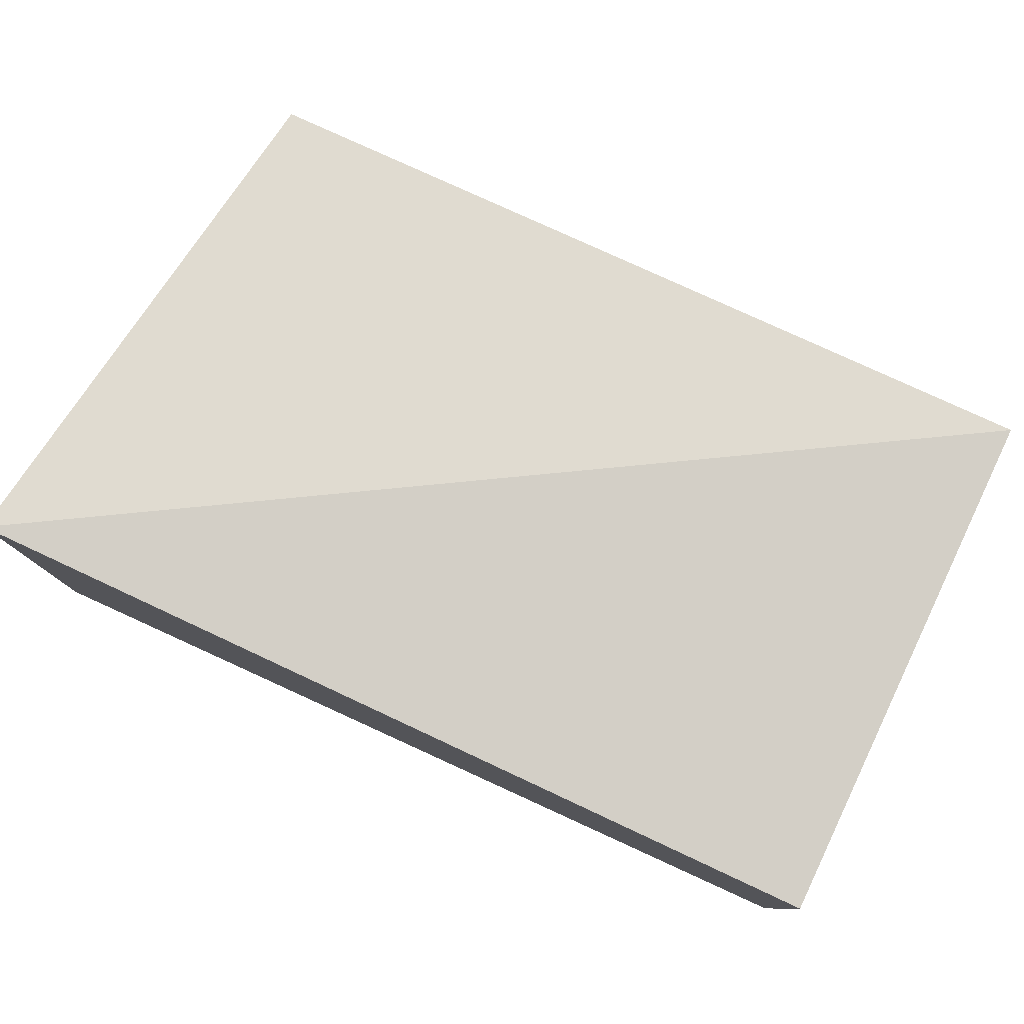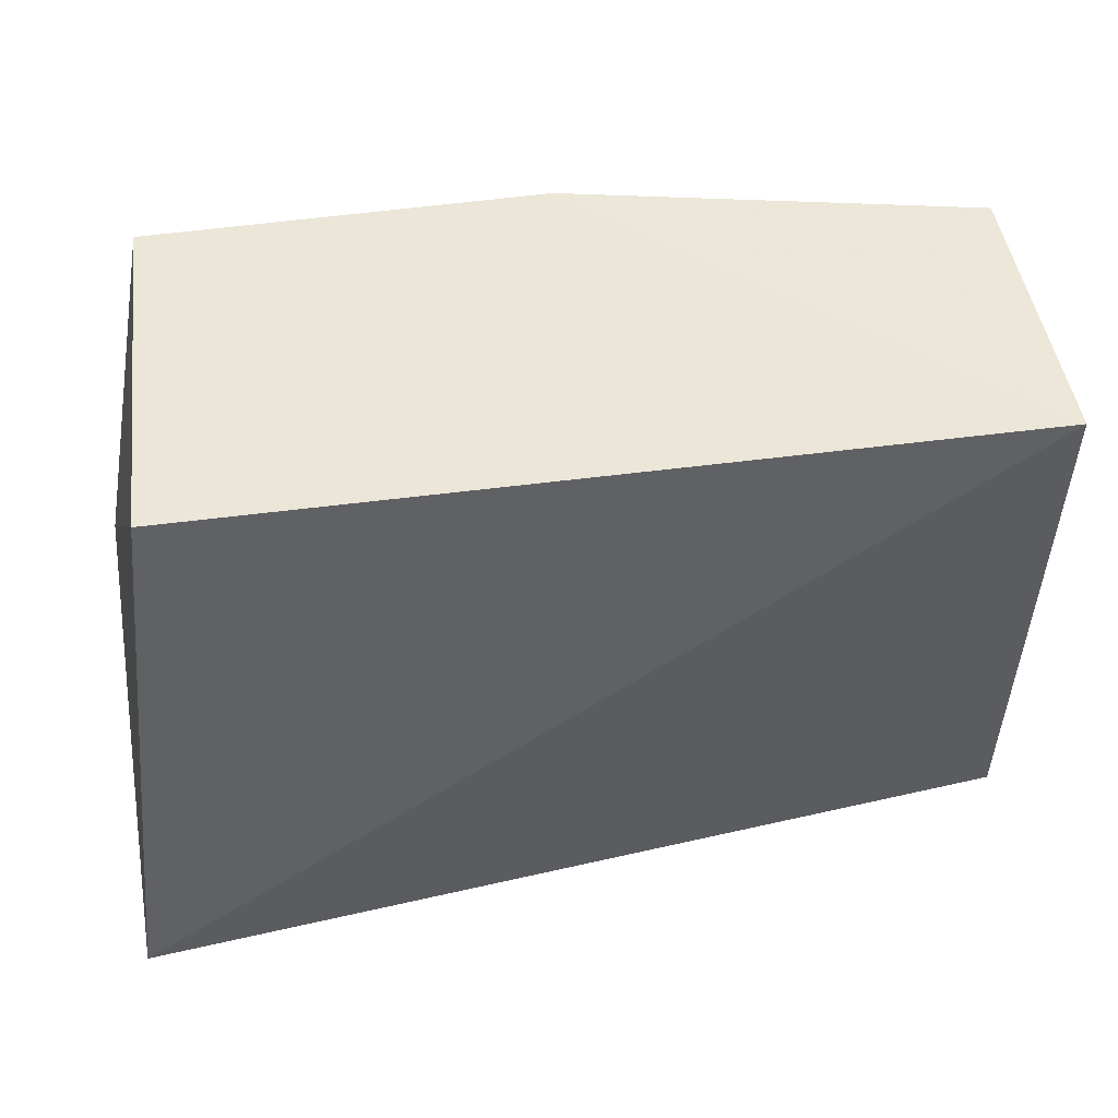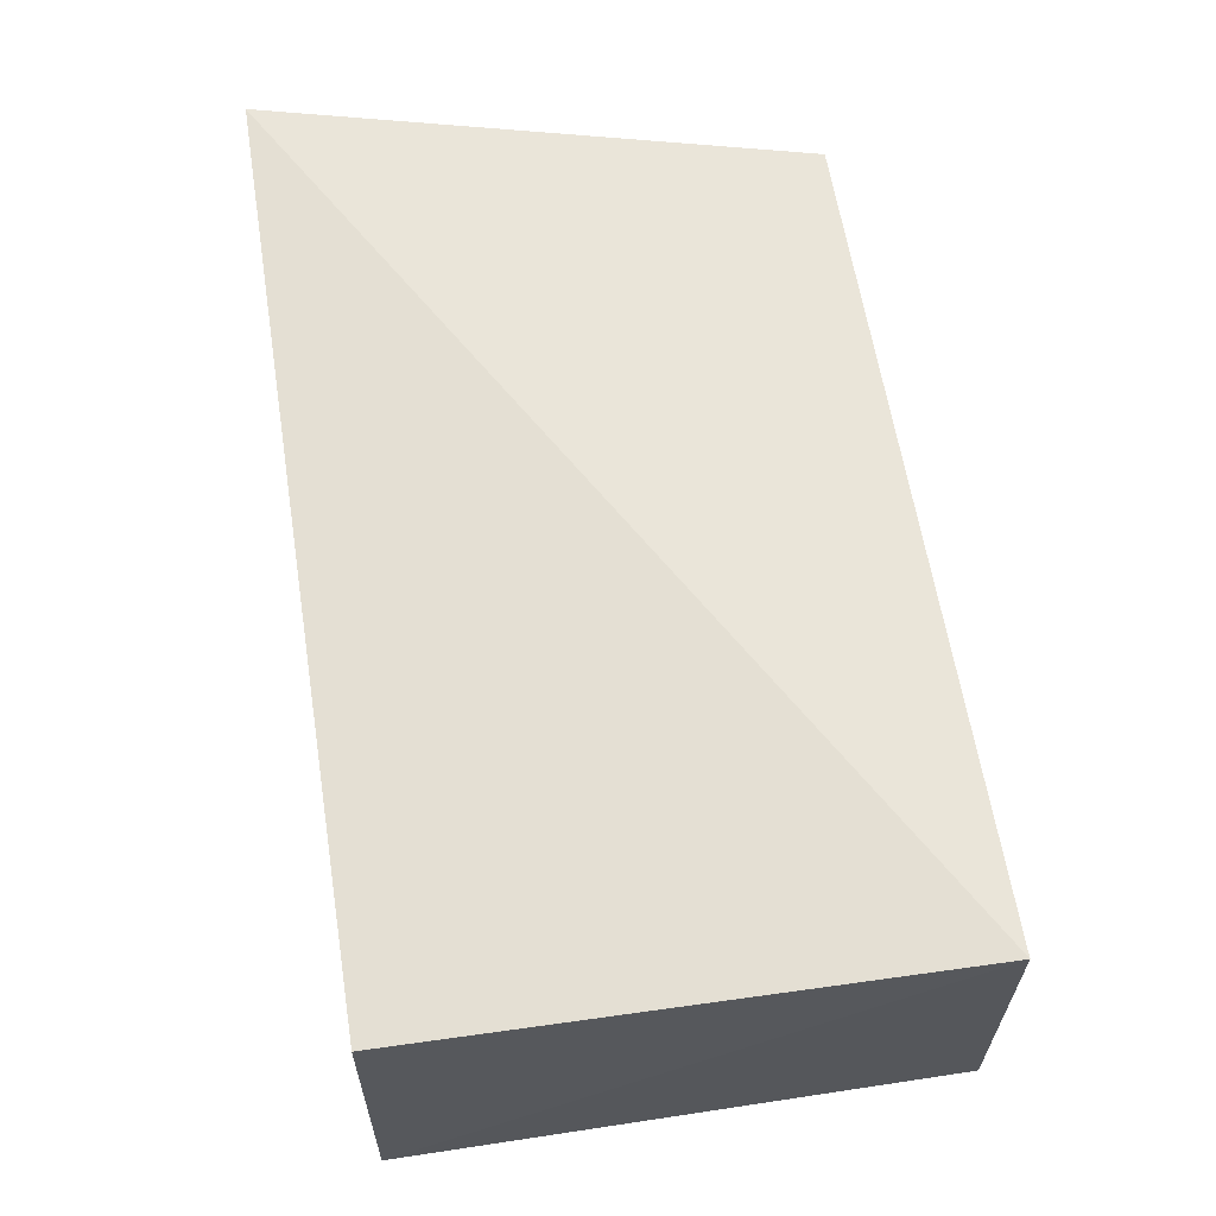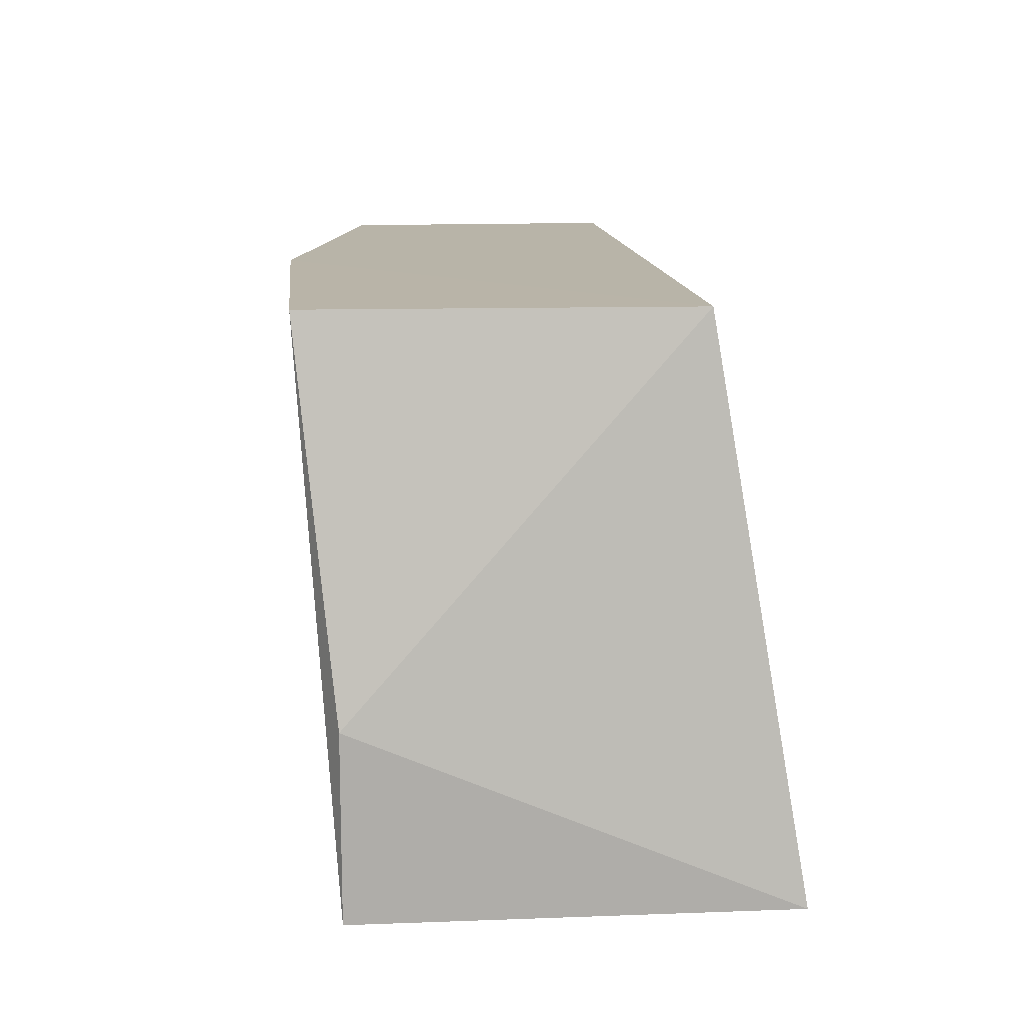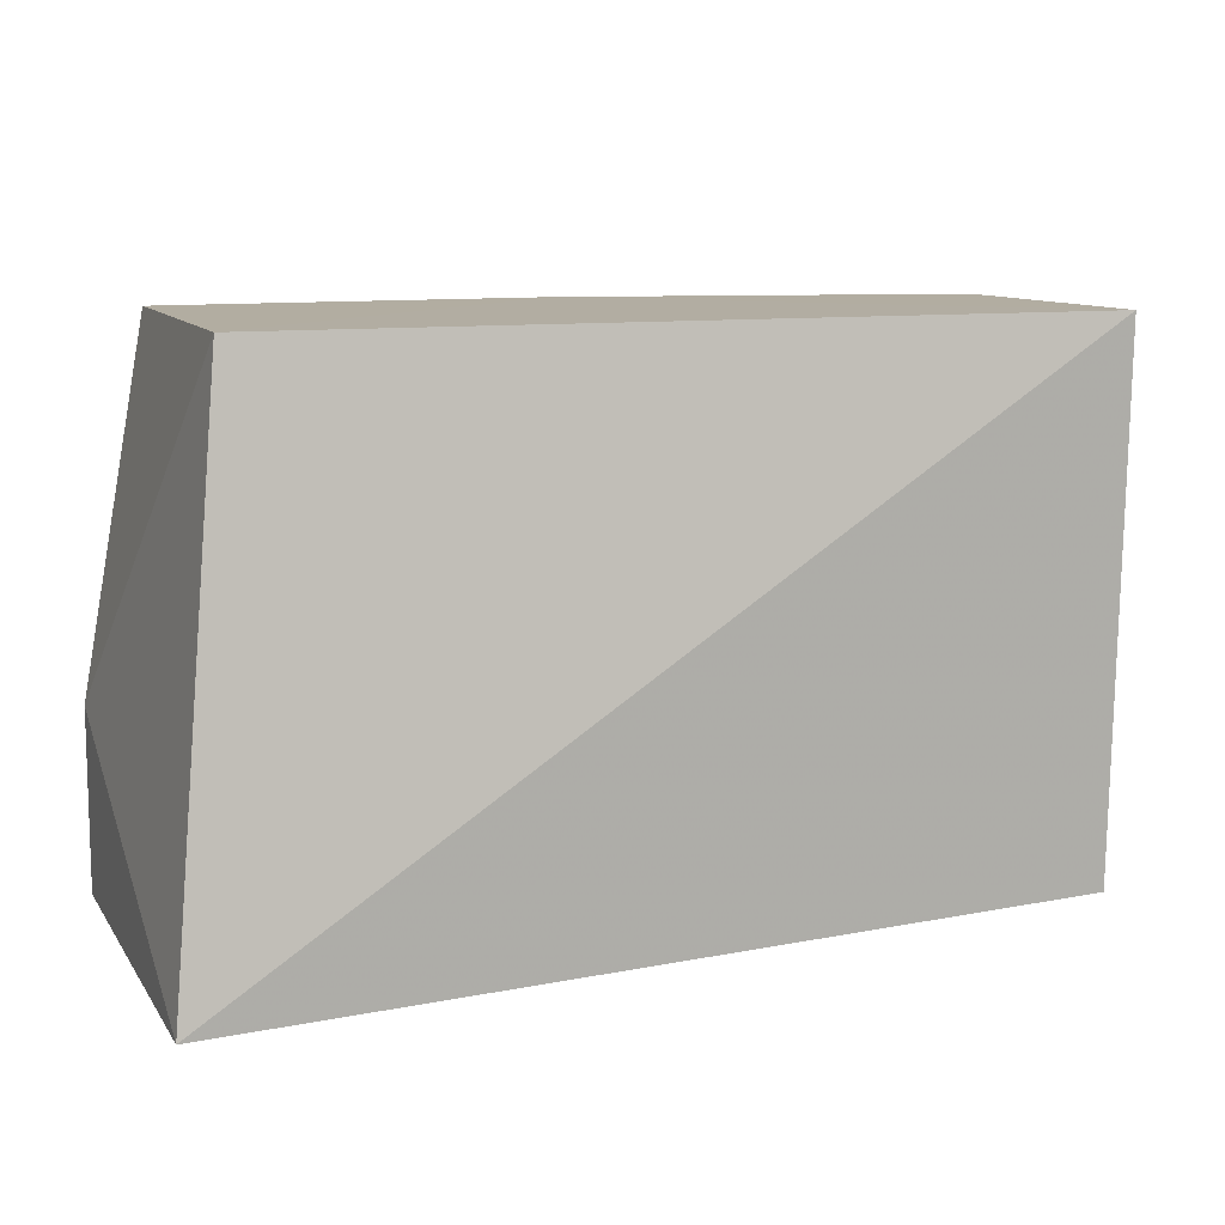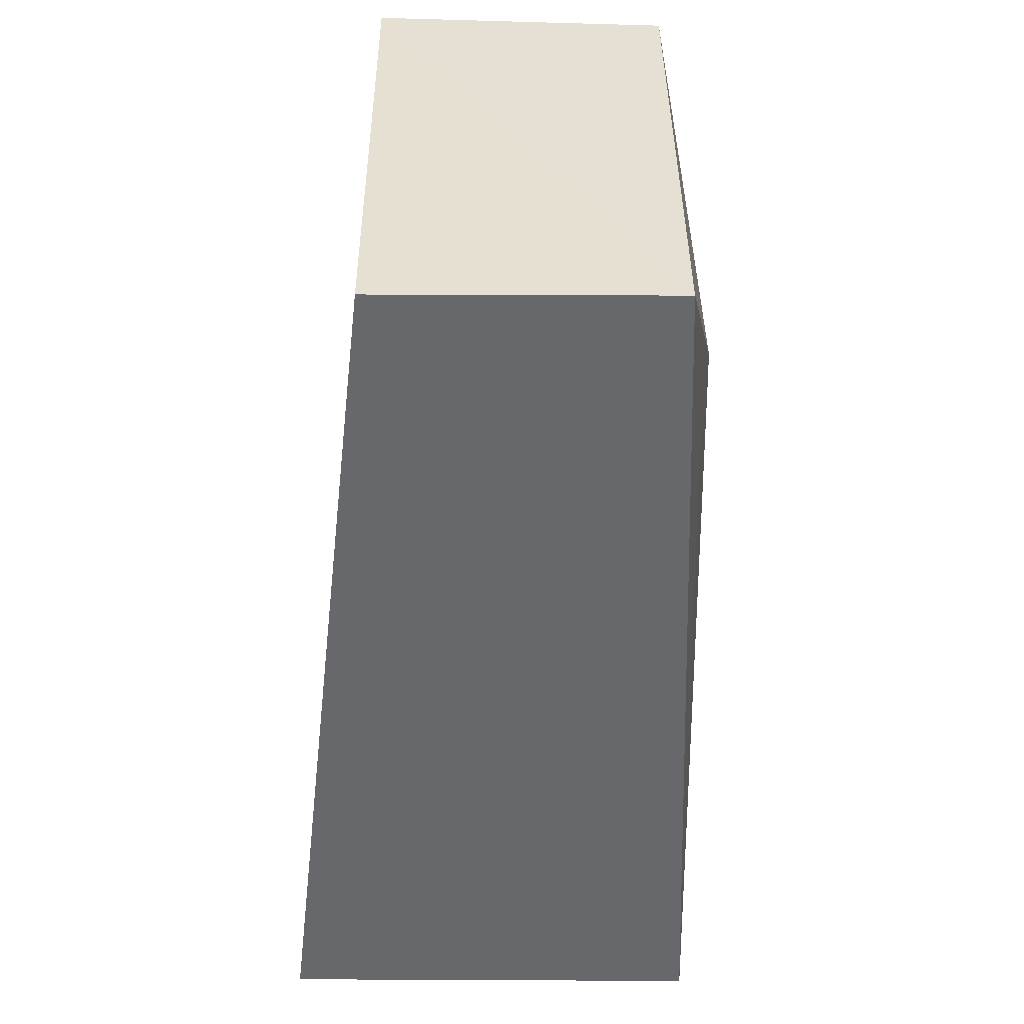
<metadata>
{"format":"obj","ext":"obj","renderer":"f3d","projection":"perspective","resolution":1024,"background":"white","views":[{"elev":79.0,"azim":24.6,"up":"+Z"},{"elev":49.4,"azim":-8.1,"up":"+Y"},{"elev":60.4,"azim":81.2,"up":"+Z"},{"elev":13.1,"azim":-94.8,"up":"+Y"},{"elev":10.5,"azim":-20.5,"up":"+Y"},{"elev":-52.4,"azim":89.6,"up":"+Y"}]}
</metadata>
<code>
v 0.05079 0.3712 0.0354
v 0.05088 0.3712 0.01124
v 0.05145 0.4167 0.03577
v -0.01837 0.4167 0.03613
v -0.02369 0.3712 0.008125
v -0.02369 0.3712 0.04348
v 0.01615 0.4167 0.004493
v -0.02369 0.3864 0.008125
v 0.05088 0.4167 0.01124
v 0.02176 0.3864 0.008125
v -0.01765 0.4167 0.005103
f 1 2 3
f 6 1 3
f 6 3 4
f 6 5 2
f 6 2 1
f 7 4 3
f 8 6 4
f 8 5 6
f 9 7 3
f 9 3 2
f 9 2 7
f 10 7 2
f 10 2 5
f 10 5 7
f 11 7 5
f 11 5 8
f 11 8 4
f 11 4 7

</code>
